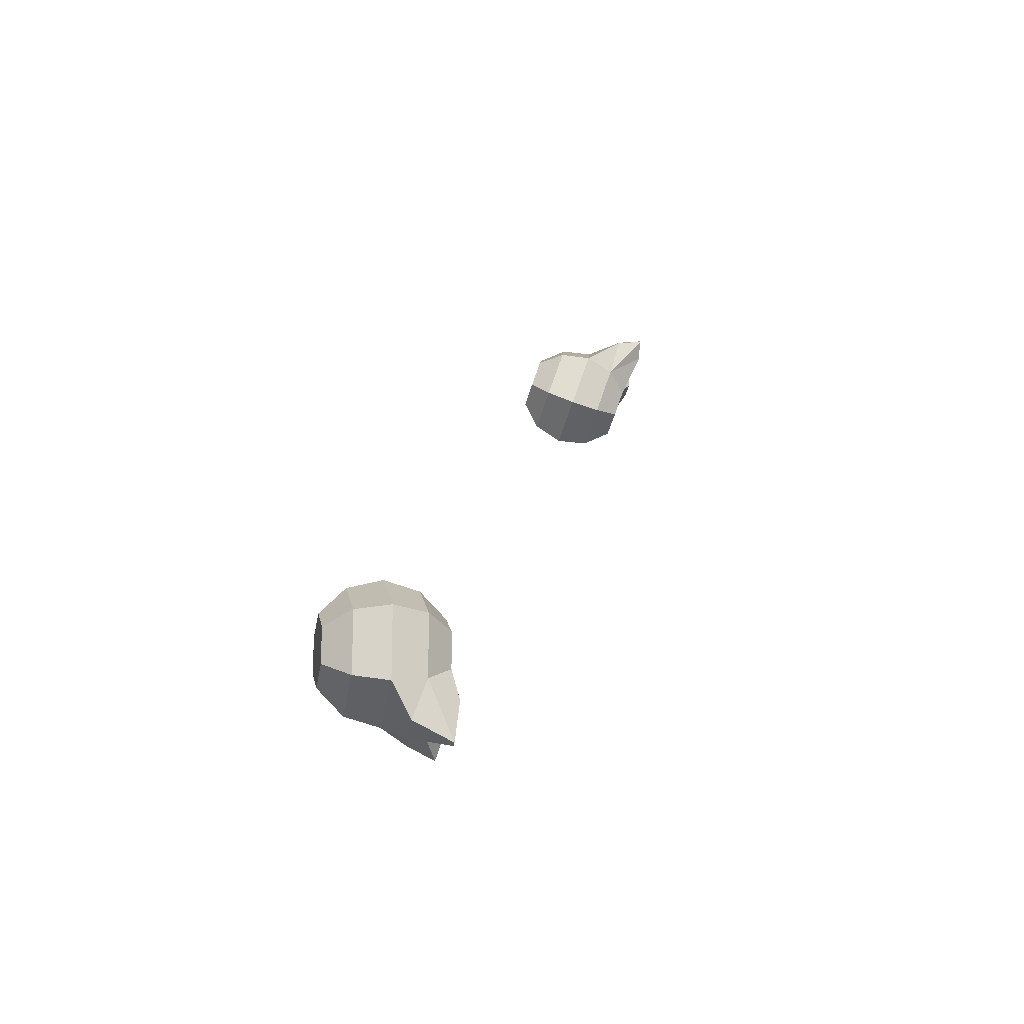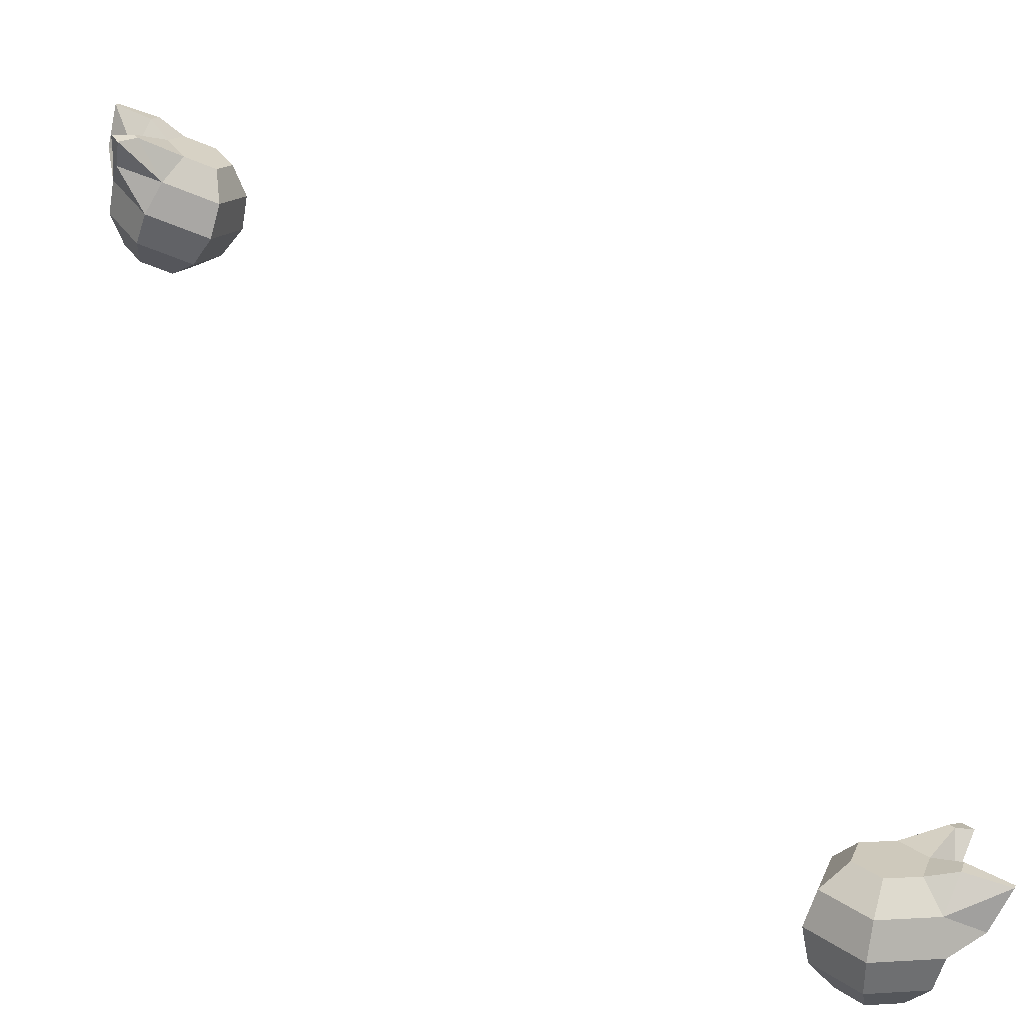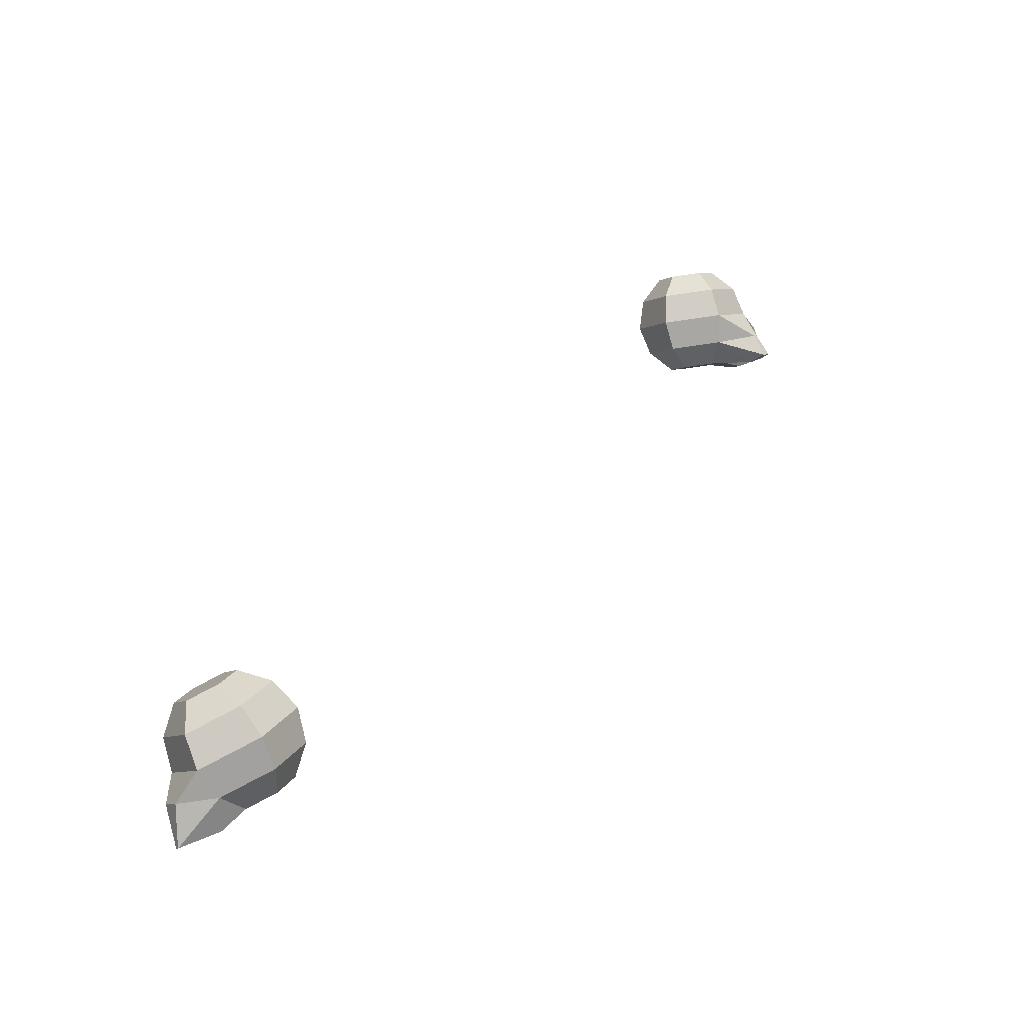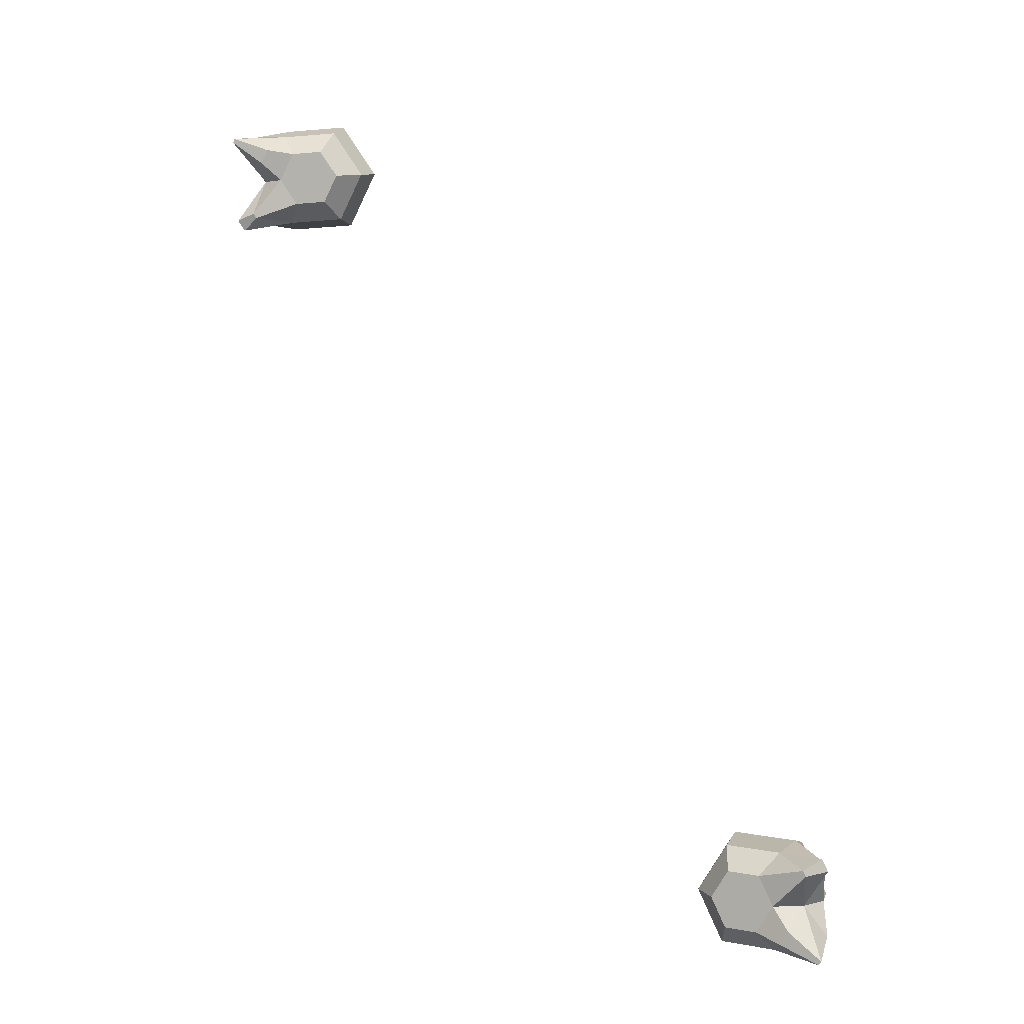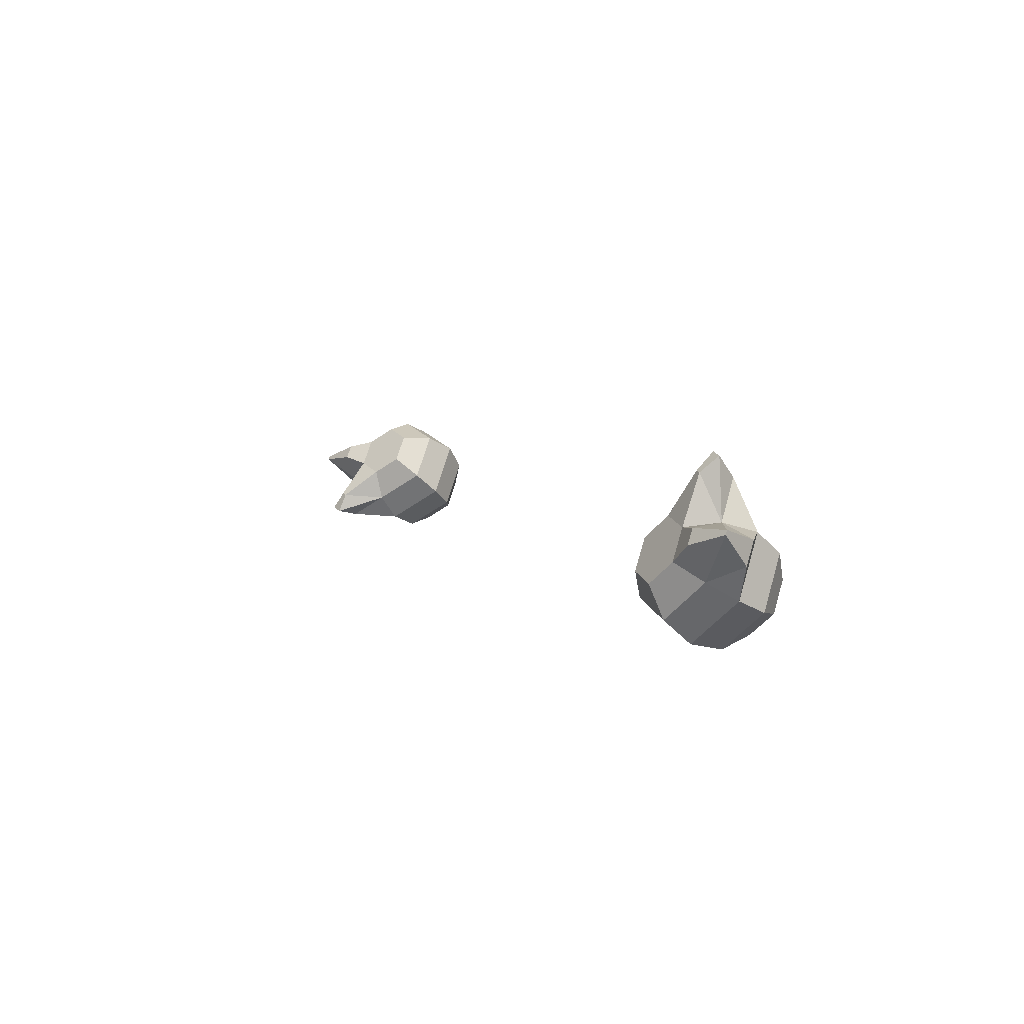
<metadata>
{"format":"obj","ext":"obj","renderer":"f3d","projection":"perspective","resolution":1024,"background":"white","views":[{"elev":73.9,"azim":83.3,"up":"+Z"},{"elev":34.8,"azim":-9.0,"up":"+Y"},{"elev":-76.3,"azim":1.7,"up":"+Z"},{"elev":-4.2,"azim":-178.1,"up":"+Z"},{"elev":-53.6,"azim":-151.2,"up":"+Z"}]}
</metadata>
<code>
v 1.16 2.325 -1.163
v 1.169 2.298 -1.159
v 1.164 2.27 -1.156
v 1.145 2.248 -1.154
v 1.118 2.239 -1.154
v 1.146 2.334 -1.141
v 1.146 2.314 -1.12
v 1.137 2.288 -1.111
v 1.122 2.264 -1.115
v 1.105 2.248 -1.132
v 1.087 2.311 -1.117
v 1.078 2.284 -1.12
v 1.08 2.26 -1.135
v 1.11 2.348 -1.169
v 1.064 2.317 -1.167
v 1.059 2.289 -1.164
v 1.068 2.262 -1.16
v 1.124 2.34 -1.191
v 1.107 2.323 -1.207
v 1.092 2.299 -1.212
v 1.083 2.274 -1.202
v 1.082 2.253 -1.182
v 1.148 2.328 -1.188
v 1.15 2.303 -1.203
v 1.141 2.276 -1.206
v 1.126 2.253 -1.198
v 1.107 2.242 -1.179
v 1.121 2.346 -1.143
v 1.102 2.334 -1.125
v 1.083 2.339 -1.169
v 1.072 2.362 -1.212
v 1.073 2.361 -1.215
v 1.098 2.358 -1.188
v 1.063 2.332 -1.195
v 1.105 2.354 -1.199
v 1.073 2.326 -1.212
v 1.071 2.371 -1.127
v 1.066 2.372 -1.137
v 1.086 2.368 -1.137
v 1.068 2.348 -1.131
v 1.084 2.368 -1.142
v 1.066 2.349 -1.135
f 17 27 5
f 3 9 4
f 1 7 2
f 5 9 10
f 2 8 3
f 6 29 7
f 9 13 10
f 7 11 8
f 1 28 6
f 8 12 9
f 13 16 17
f 30 42 38
f 11 16 12
f 28 41 39
f 16 22 17
f 19 35 18
f 15 21 16
f 20 34 36
f 22 26 27
f 19 25 20
f 1 18 14
f 20 26 21
f 18 24 19
f 27 4 5
f 24 3 25
f 25 4 26
f 23 2 24
f 13 5 10
f 31 36 34
f 31 35 32
f 30 33 31
f 18 33 14
f 19 36 32
f 30 34 15
f 37 42 40
f 37 41 38
f 29 40 11
f 11 42 15
f 30 41 14
f 29 39 37
f 17 22 27
f 3 8 9
f 1 6 7
f 5 4 9
f 2 7 8
f 6 28 29
f 9 12 13
f 7 29 11
f 1 14 28
f 8 11 12
f 13 12 16
f 30 15 42
f 11 15 16
f 28 14 41
f 16 21 22
f 19 32 35
f 15 20 21
f 20 15 34
f 22 21 26
f 19 24 25
f 1 23 18
f 20 25 26
f 18 23 24
f 27 26 4
f 24 2 3
f 25 3 4
f 23 1 2
f 13 17 5
f 31 32 36
f 31 33 35
f 30 14 33
f 18 35 33
f 19 20 36
f 30 31 34
f 37 38 42
f 37 39 41
f 29 37 40
f 11 40 42
f 30 38 41
f 29 28 39
v 1.505 2.129 -0.4949
v 1.483 2.112 -0.4898
v 1.472 2.086 -0.4837
v 1.477 2.058 -0.4781
v 1.494 2.036 -0.4747
v 1.517 2.123 -0.5189
v 1.504 2.101 -0.5313
v 1.497 2.073 -0.5316
v 1.498 2.047 -0.5197
v 1.507 2.03 -0.4987
v 1.552 2.066 -0.5339
v 1.545 2.041 -0.5216
v 1.534 2.026 -0.4998
v 1.56 2.123 -0.4971
v 1.582 2.073 -0.4882
v 1.572 2.047 -0.482
v 1.549 2.029 -0.4769
v 1.548 2.129 -0.4732
v 1.557 2.112 -0.4522
v 1.558 2.086 -0.4402
v 1.551 2.058 -0.4405
v 1.537 2.036 -0.453
v 1.52 2.132 -0.472
v 1.509 2.118 -0.4502
v 1.503 2.092 -0.438
v 1.503 2.064 -0.4385
v 1.51 2.039 -0.4518
v 1.545 2.119 -0.52
v 1.551 2.095 -0.5333
v 1.578 2.1 -0.4937
v 1.607 2.125 -0.4603
v 1.605 2.126 -0.4569
v 1.578 2.13 -0.4818
v 1.596 2.092 -0.4668
v 1.572 2.133 -0.47
v 1.587 2.097 -0.4484
v 1.597 2.108 -0.5434
v 1.603 2.109 -0.534
v 1.584 2.117 -0.533
v 1.588 2.089 -0.5324
v 1.587 2.117 -0.5287
v 1.591 2.09 -0.5281
f 59 69 47
f 45 51 46
f 43 49 44
f 47 51 52
f 44 50 45
f 48 71 49
f 51 55 52
f 49 53 50
f 43 70 48
f 50 54 51
f 55 58 59
f 72 84 80
f 53 58 54
f 70 83 81
f 58 64 59
f 61 77 60
f 57 63 58
f 62 76 78
f 64 68 69
f 61 67 62
f 43 60 56
f 62 68 63
f 60 66 61
f 69 46 47
f 66 45 67
f 67 46 68
f 65 44 66
f 55 47 52
f 73 78 76
f 73 77 74
f 72 75 73
f 60 75 56
f 61 78 74
f 72 76 57
f 79 84 82
f 79 83 80
f 71 82 53
f 53 84 57
f 72 83 56
f 71 81 79
f 59 64 69
f 45 50 51
f 43 48 49
f 47 46 51
f 44 49 50
f 48 70 71
f 51 54 55
f 49 71 53
f 43 56 70
f 50 53 54
f 55 54 58
f 72 57 84
f 53 57 58
f 70 56 83
f 58 63 64
f 61 74 77
f 57 62 63
f 62 57 76
f 64 63 68
f 61 66 67
f 43 65 60
f 62 67 68
f 60 65 66
f 69 68 46
f 66 44 45
f 67 45 46
f 65 43 44
f 55 59 47
f 73 74 78
f 73 75 77
f 72 56 75
f 60 77 75
f 61 62 78
f 72 73 76
f 79 80 84
f 79 81 83
f 71 79 82
f 53 82 84
f 72 80 83
f 71 70 81

</code>
